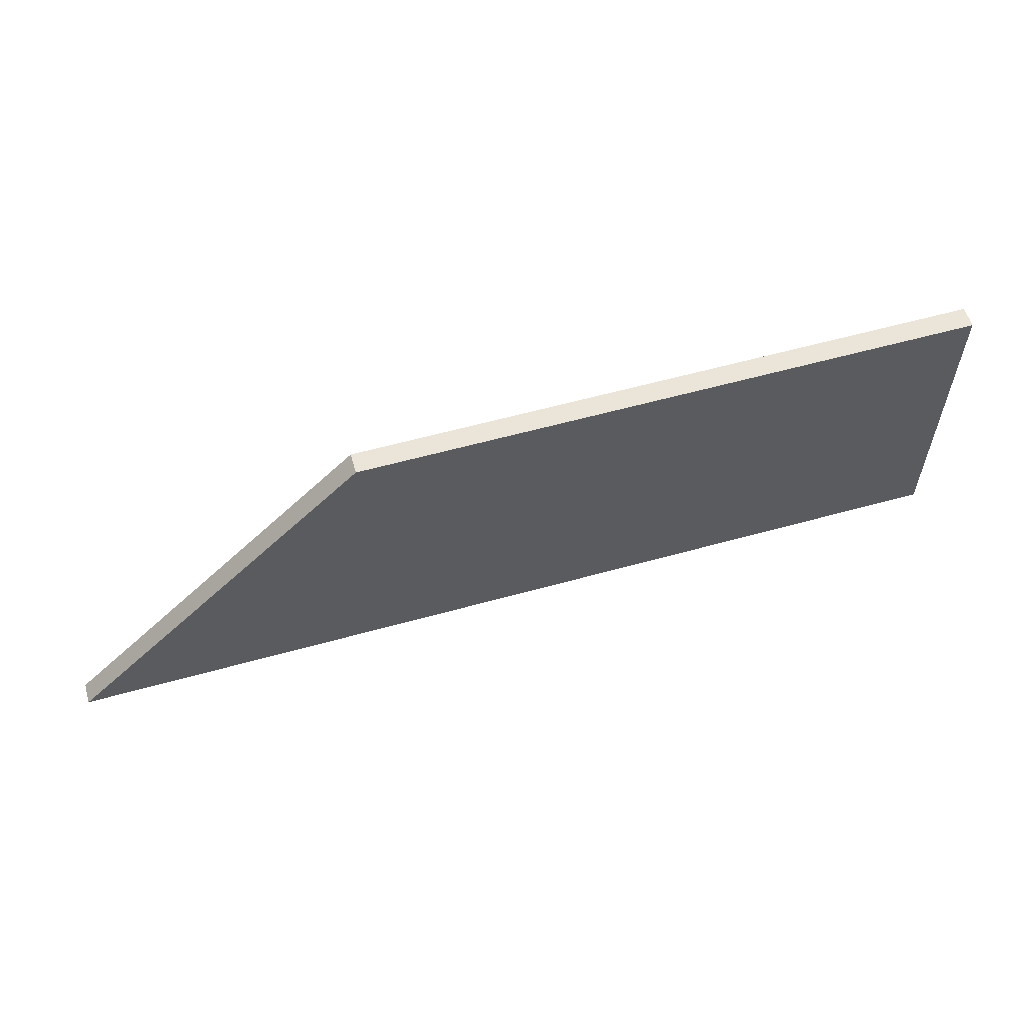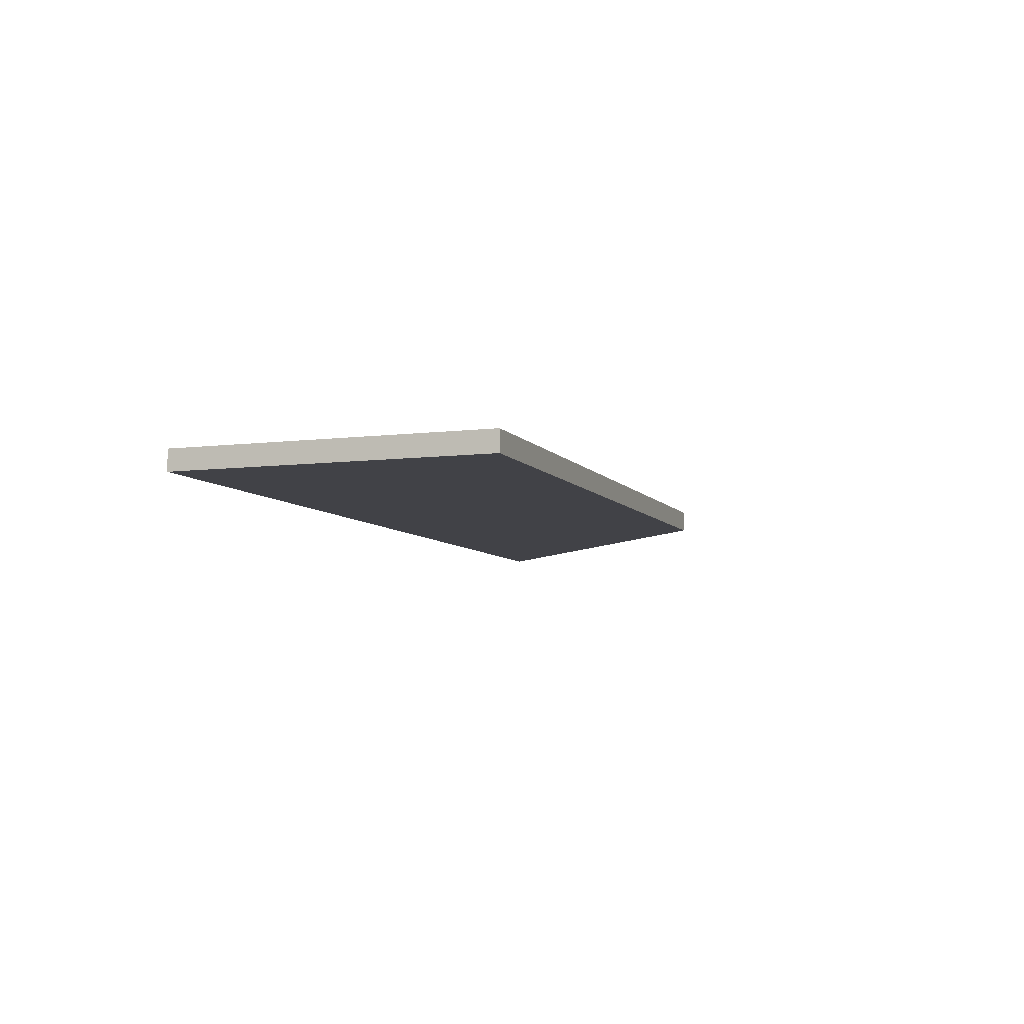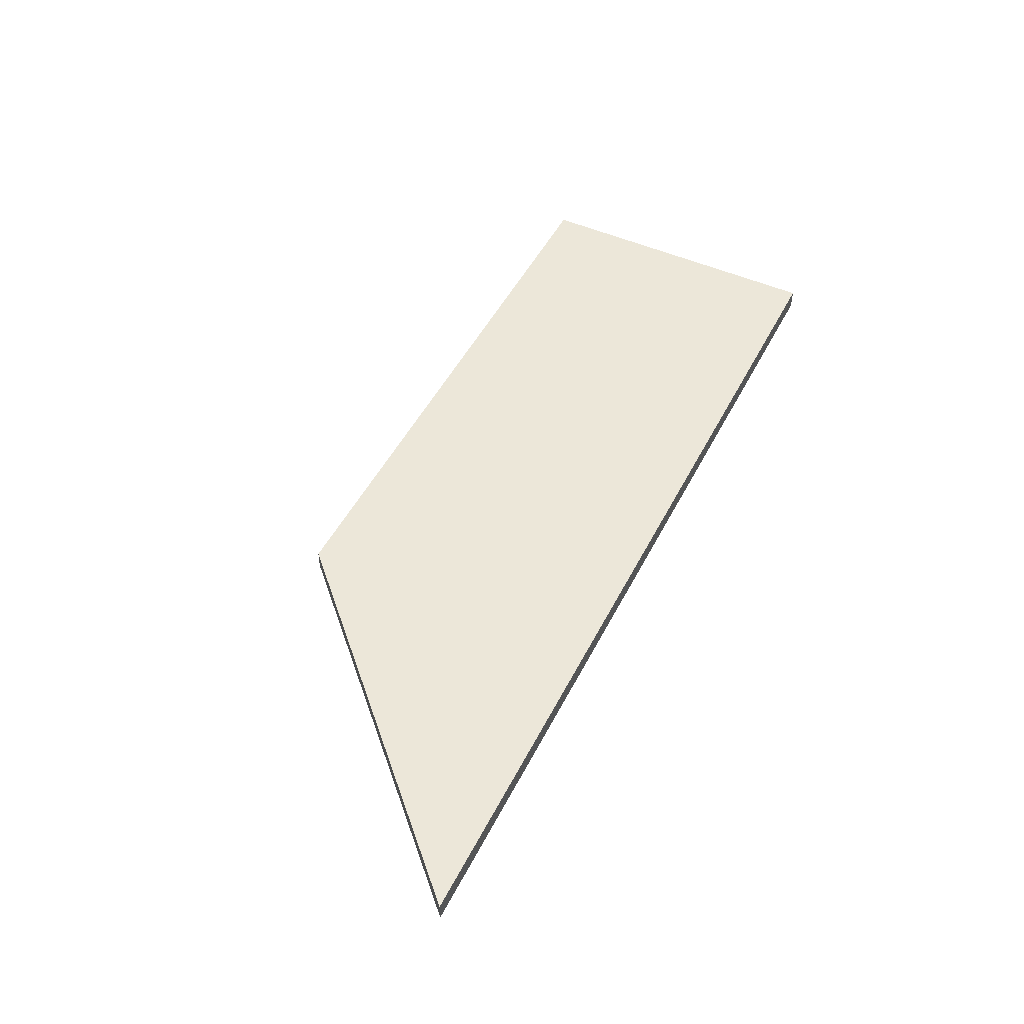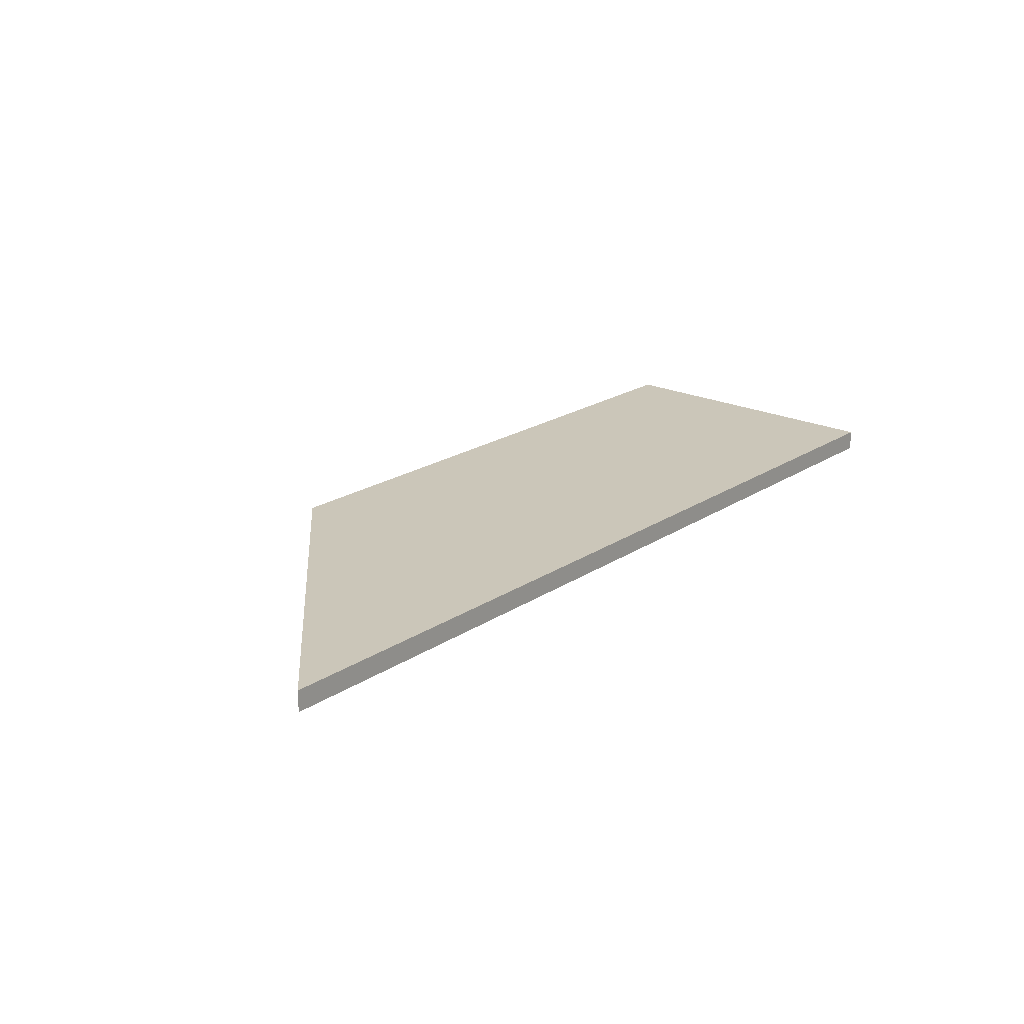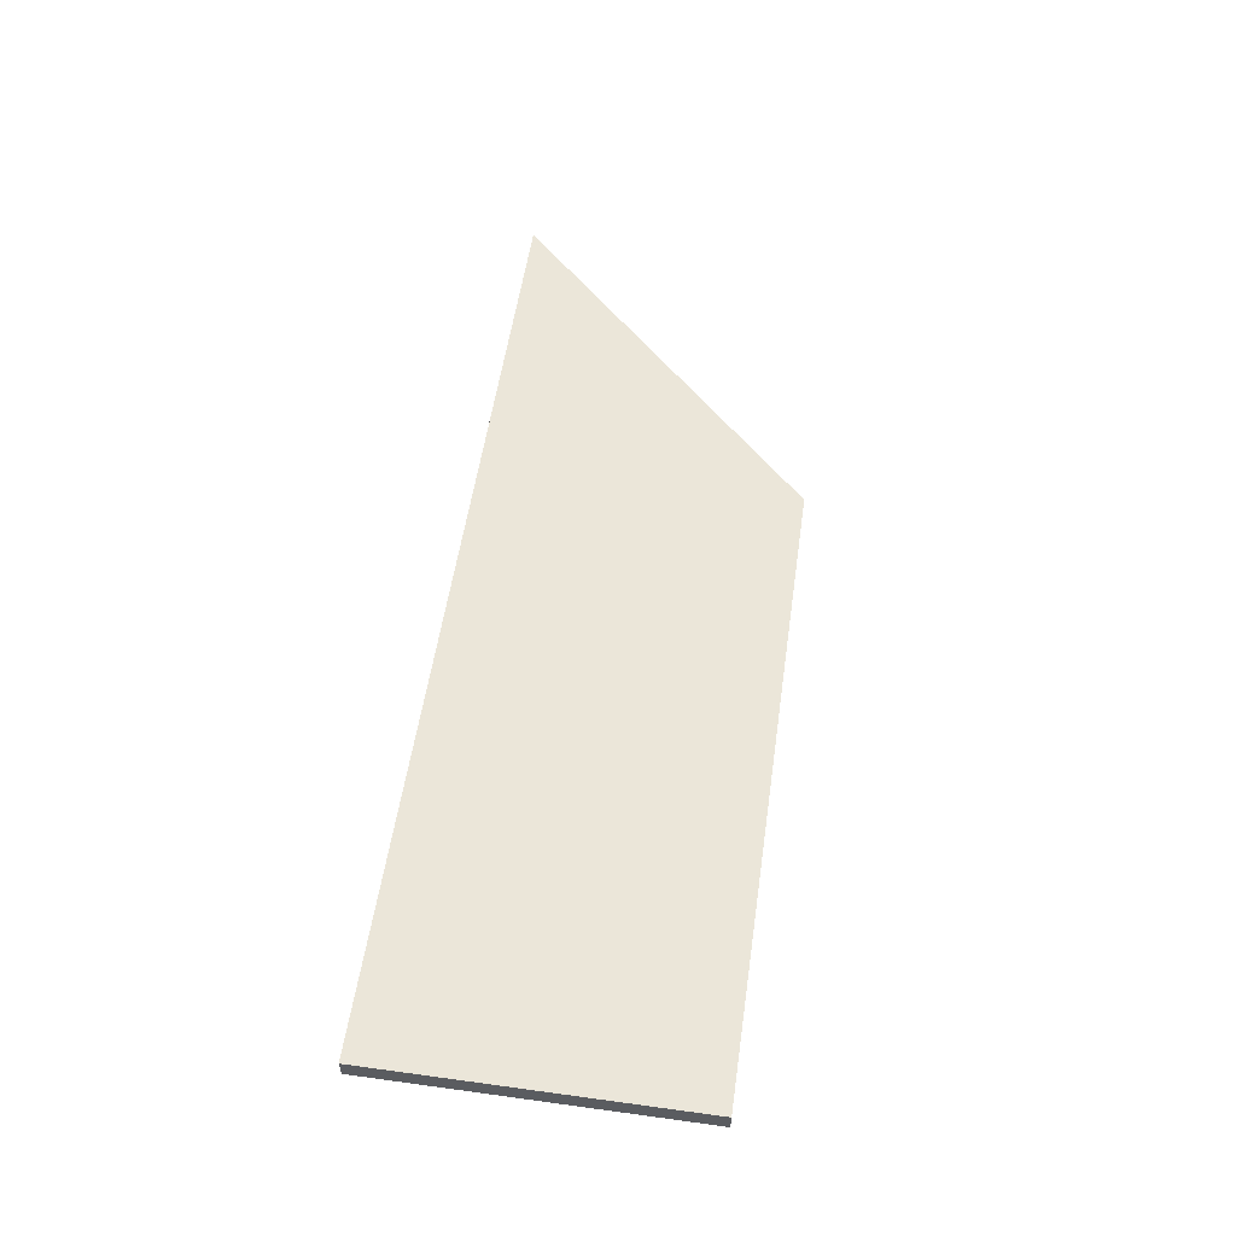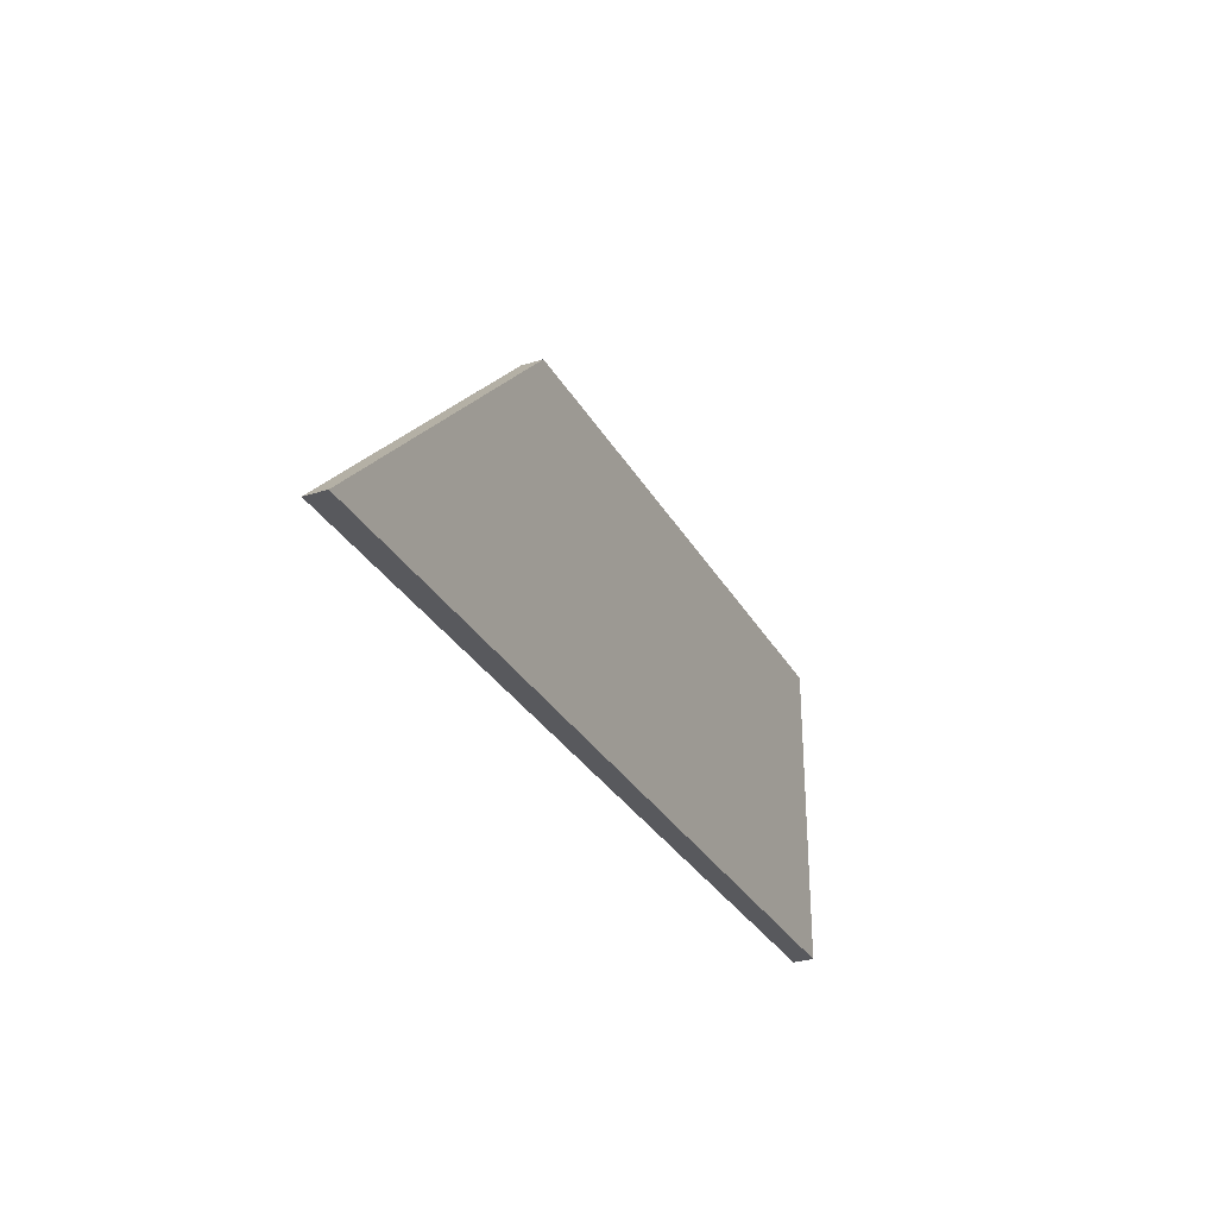
<metadata>
{"format":"obj","ext":"obj","renderer":"f3d","projection":"perspective","resolution":1024,"background":"white","views":[{"elev":58.7,"azim":164.1,"up":"+Z"},{"elev":-7.0,"azim":-70.2,"up":"+Y"},{"elev":49.6,"azim":116.4,"up":"+Y"},{"elev":21.1,"azim":130.6,"up":"+Y"},{"elev":54.9,"azim":-81.8,"up":"+Y"},{"elev":-29.9,"azim":114.5,"up":"+Z"}]}
</metadata>
<code>
o Cube.014
v 16.17 0.1547 -17.82
v 16.17 0.735 -17.82
v -9.836 0.09726 -17.82
v -9.837 0.6776 -17.82
v 7.469 0.1298 -9.064
v 7.468 0.7102 -9.064
v -9.836 0.09726 -9.064
v -9.837 0.6776 -9.064
f 1 5 7 3
f 4 3 7 8
f 8 7 5 6
f 6 2 4 8
f 2 1 3 4
f 6 5 1 2

</code>
